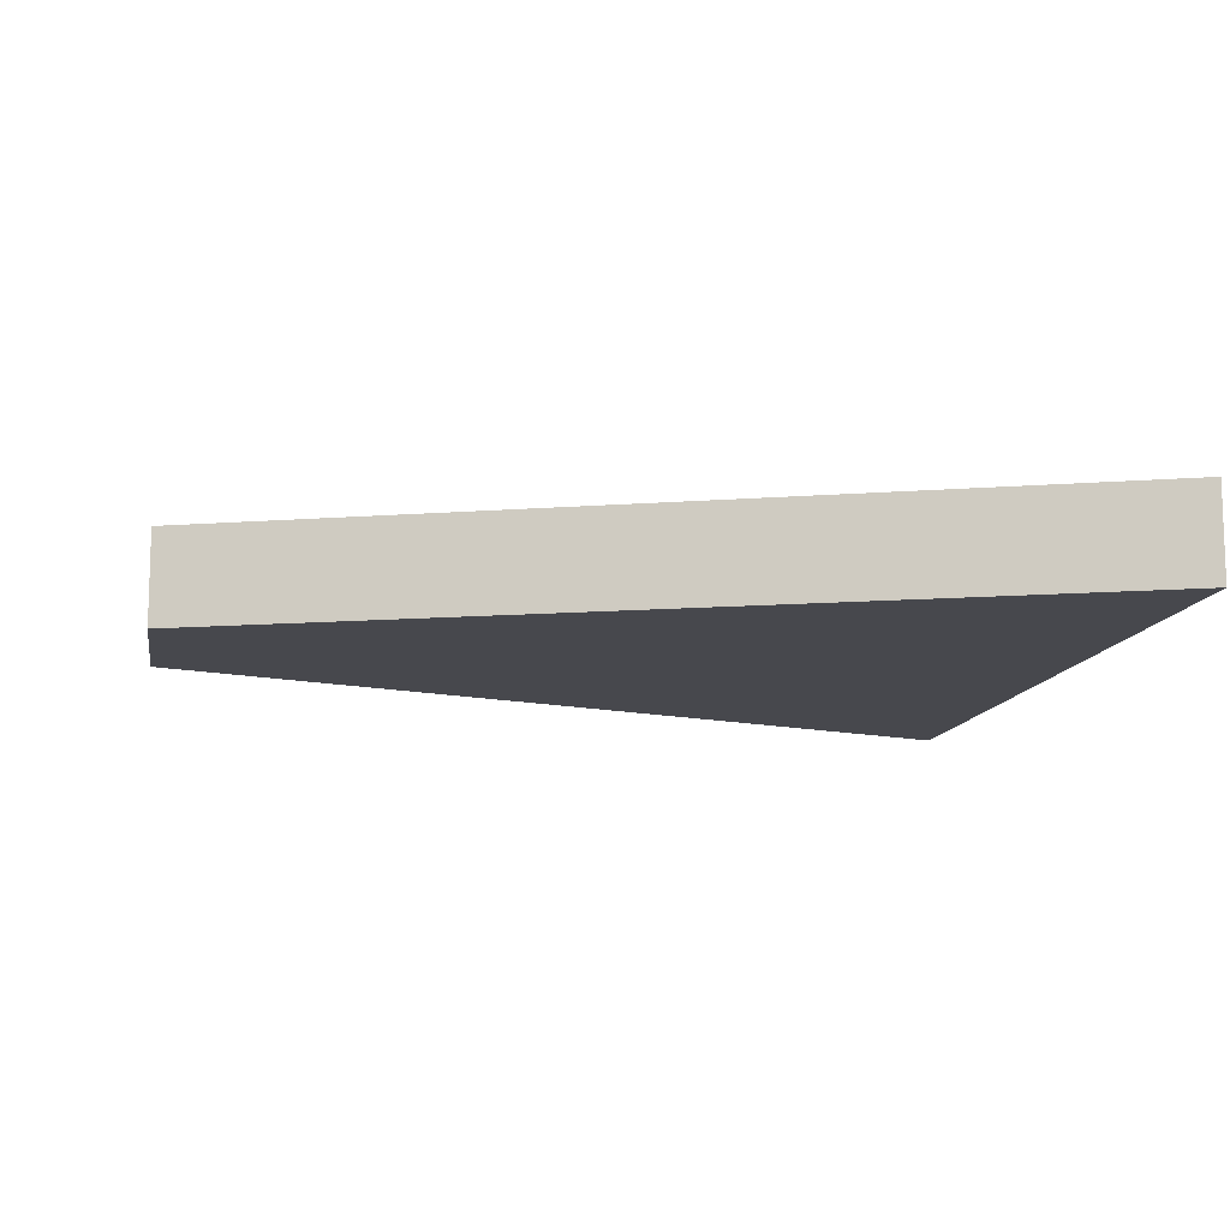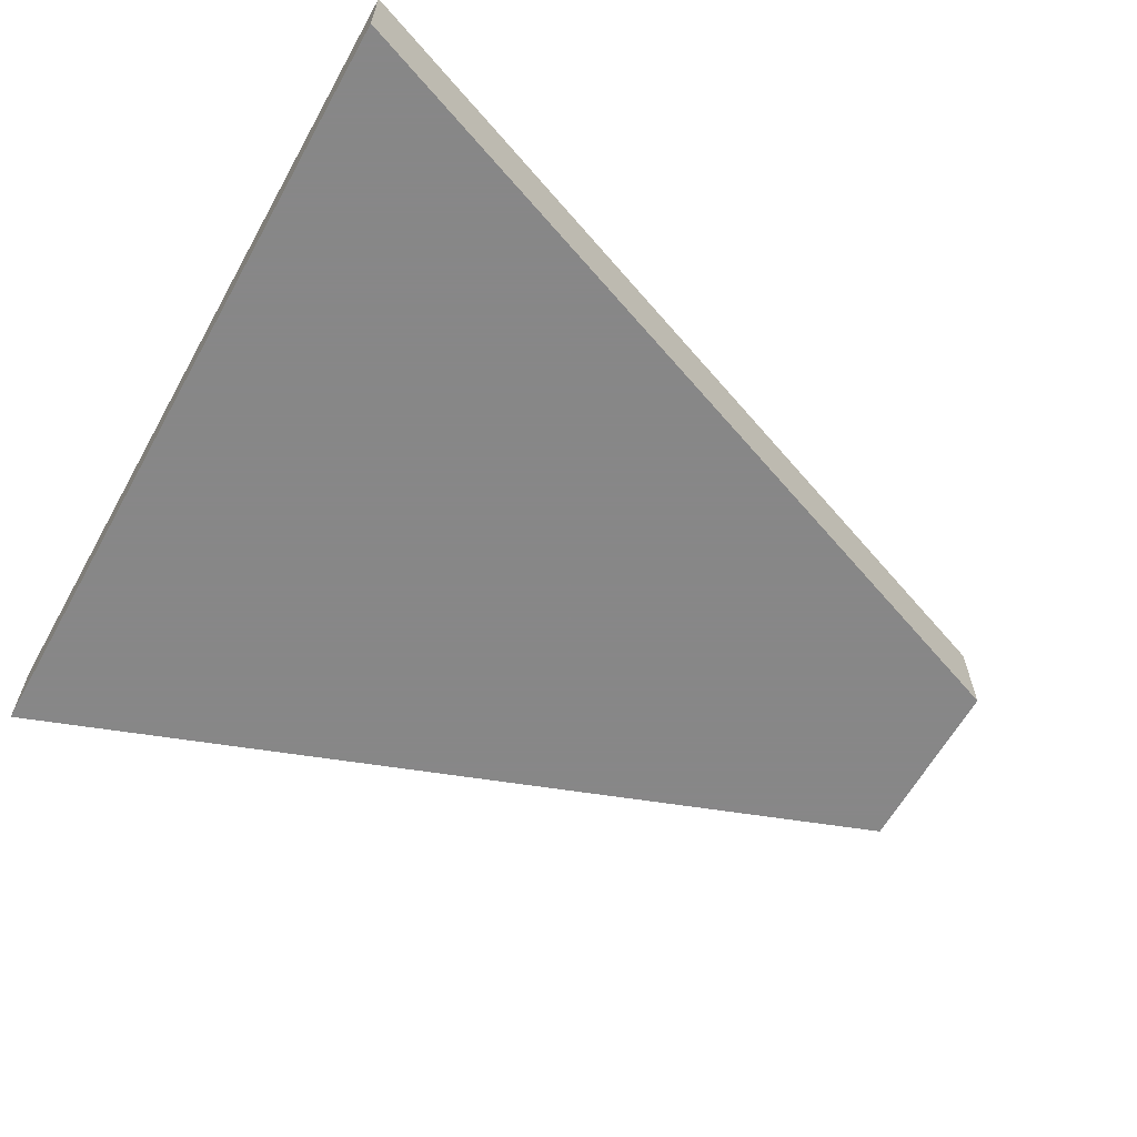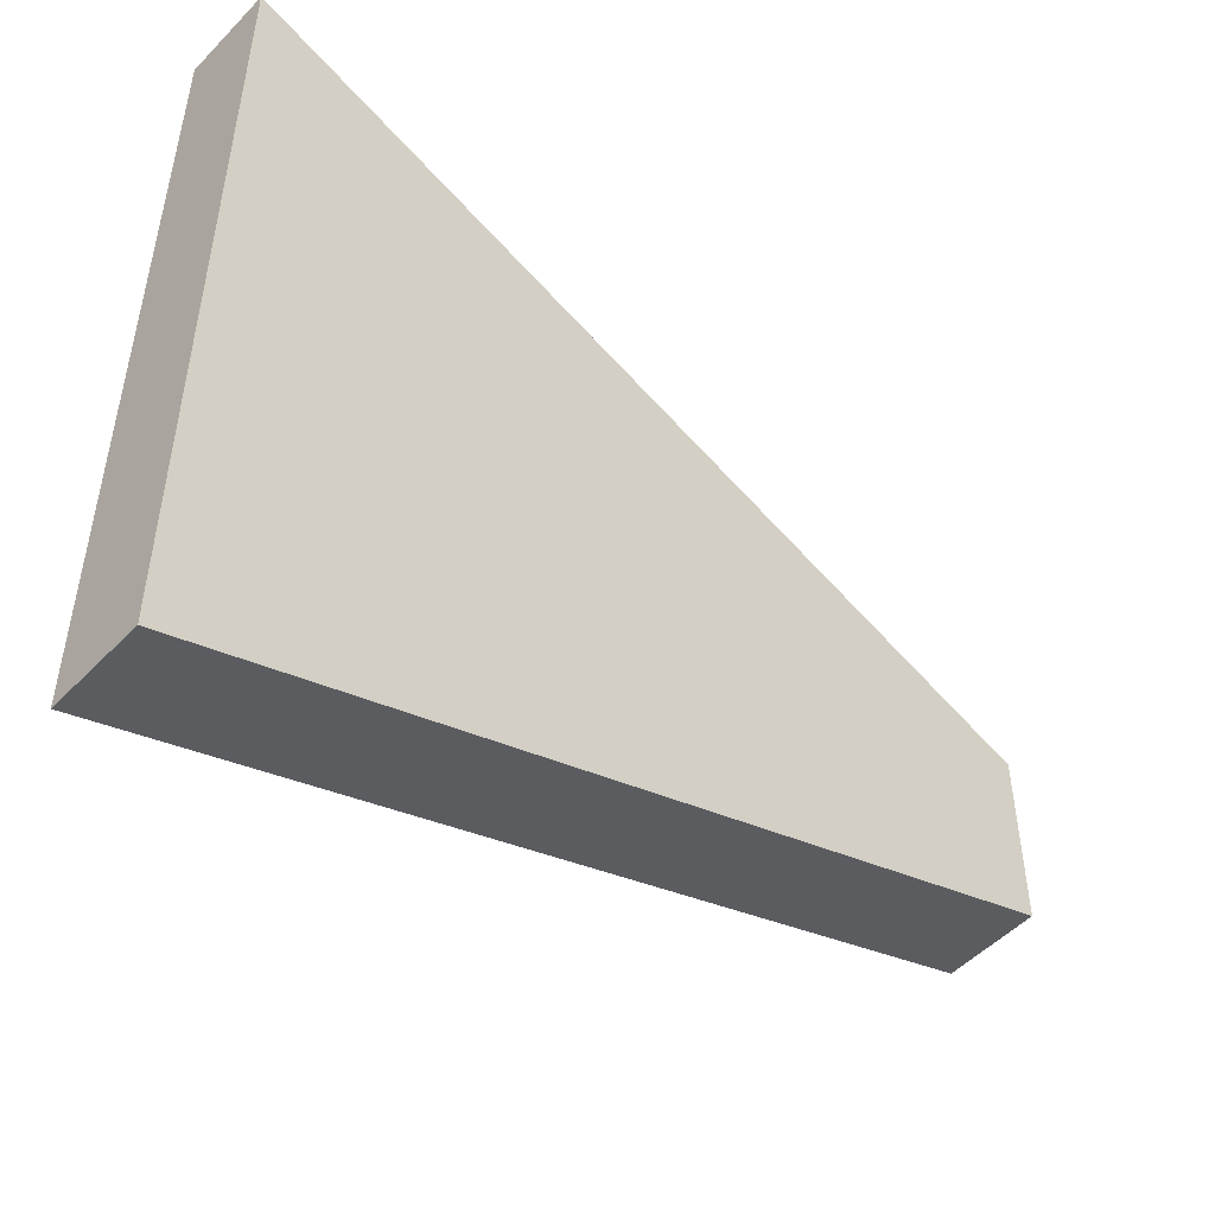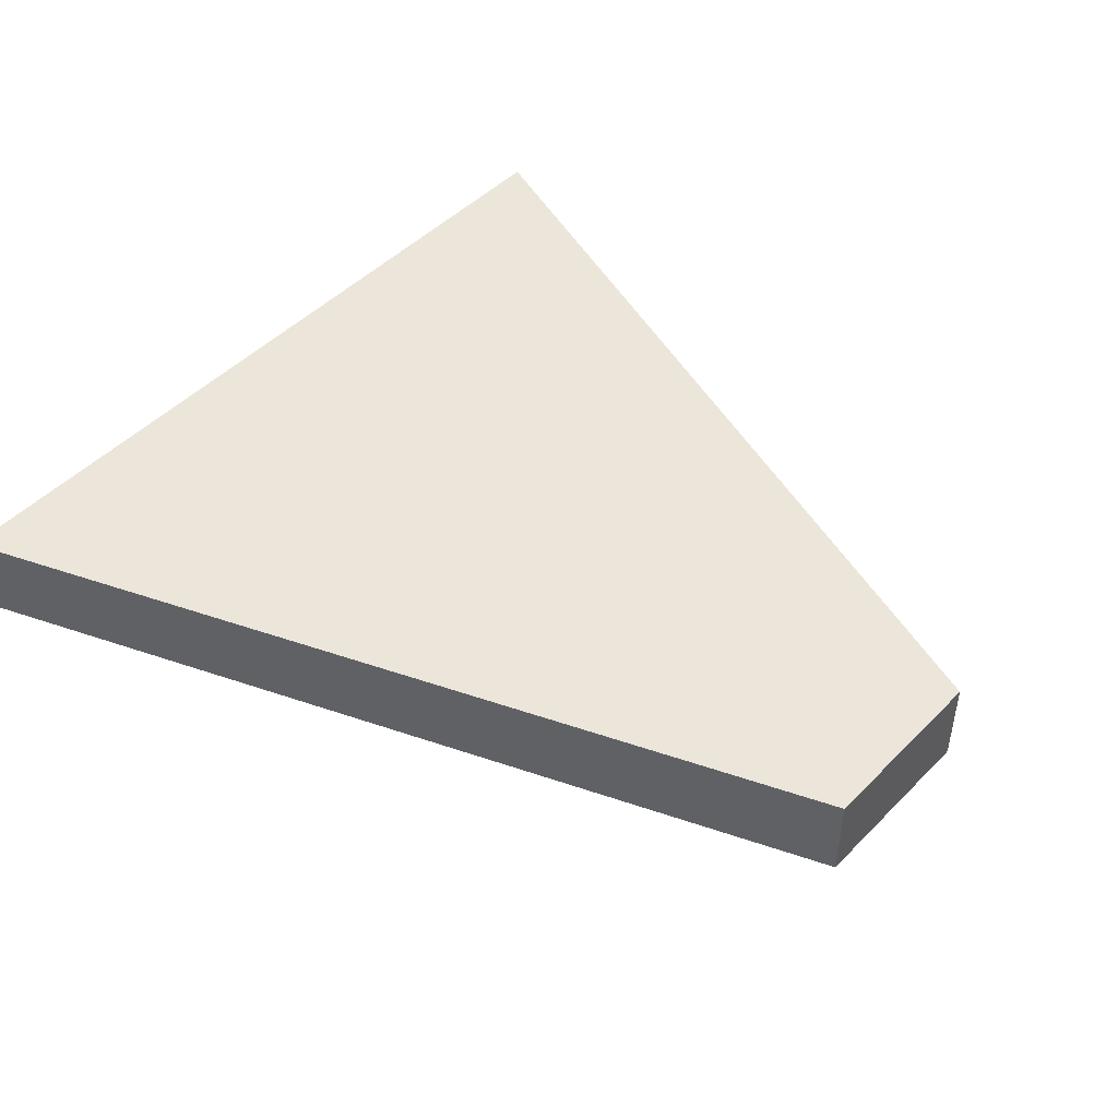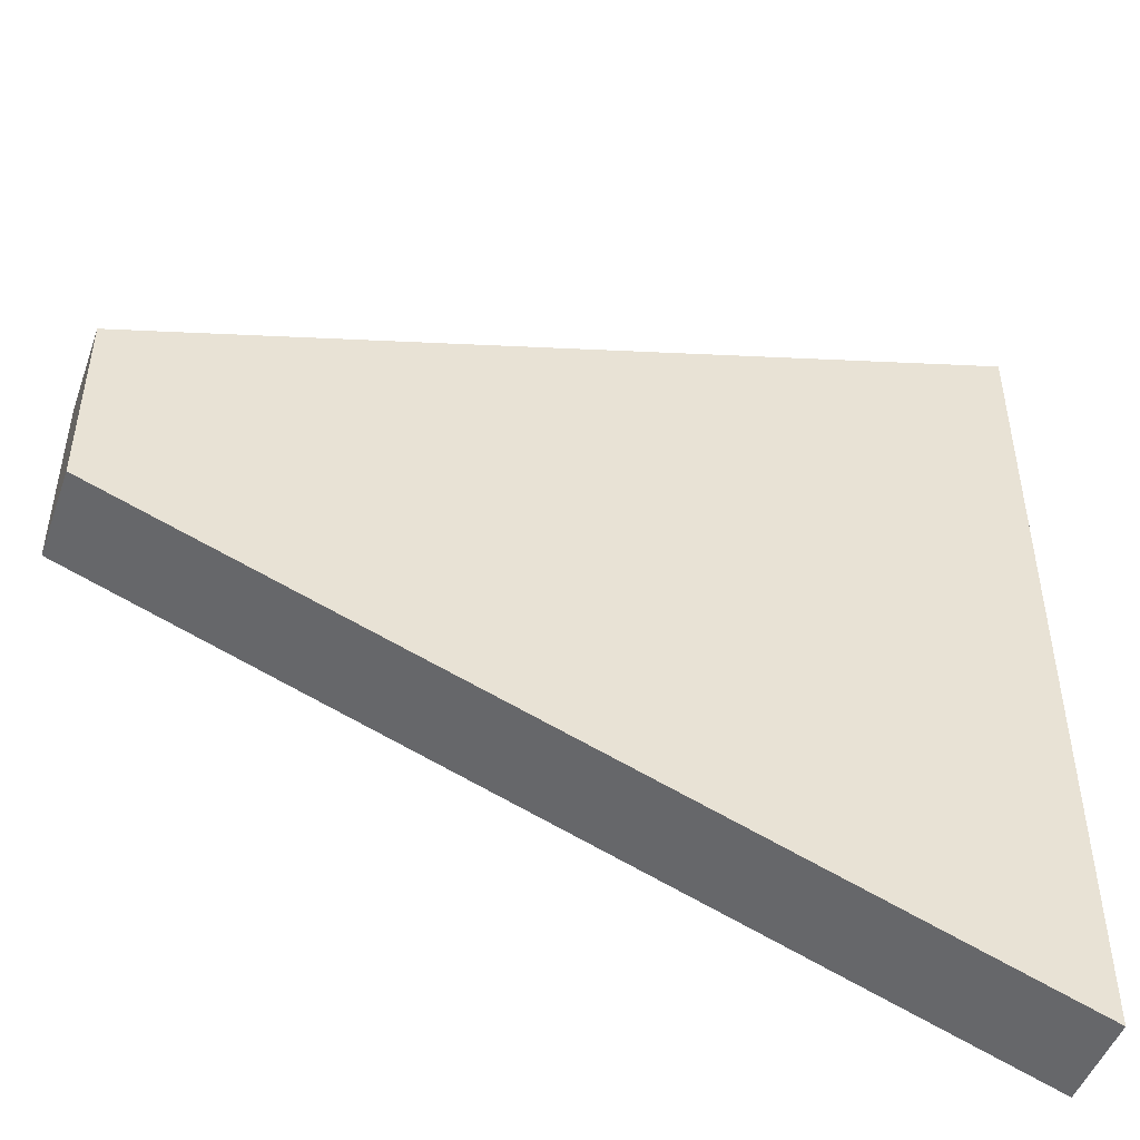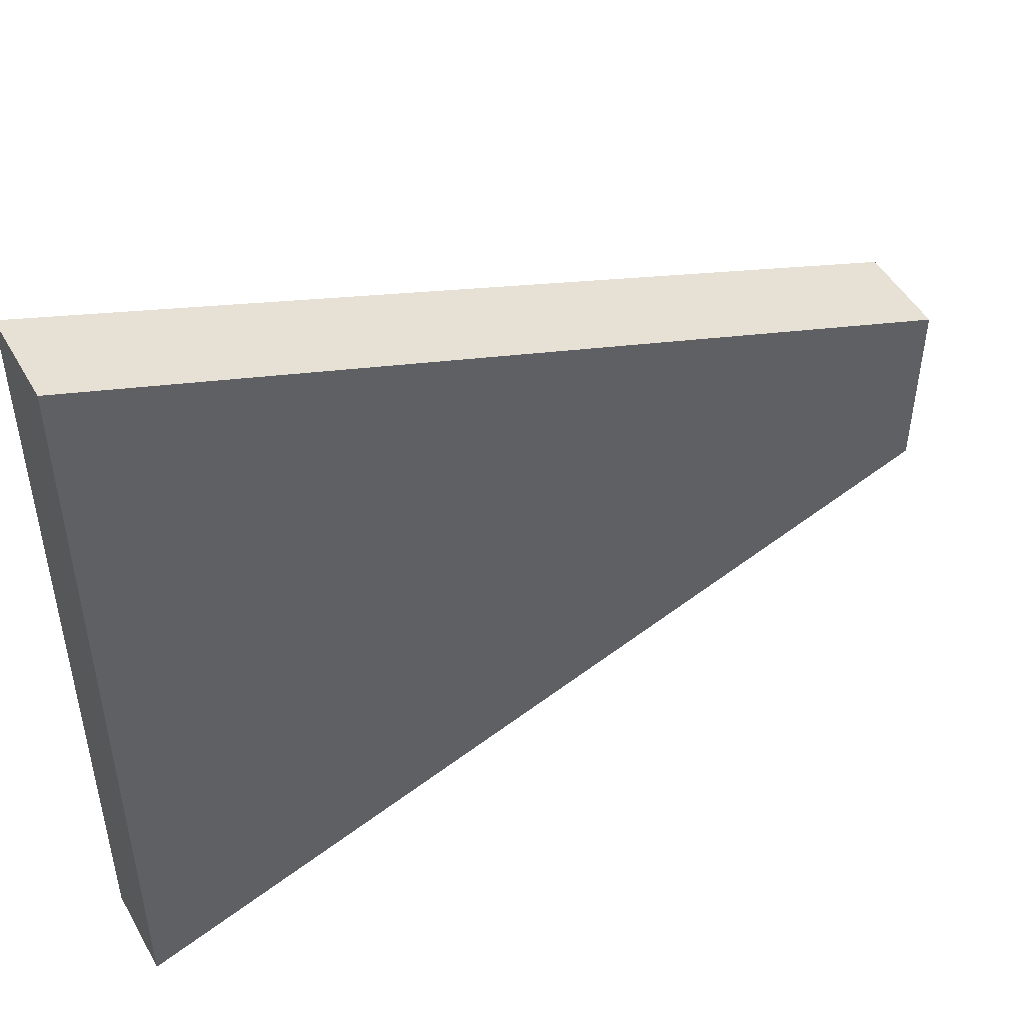
<metadata>
{"format":"obj","ext":"obj","renderer":"f3d","projection":"perspective","resolution":1024,"background":"white","views":[{"elev":-11.7,"azim":-9.7,"up":"+Z"},{"elev":-62.6,"azim":150.8,"up":"+Z"},{"elev":-50.7,"azim":138.0,"up":"+Y"},{"elev":47.2,"azim":-138.5,"up":"+Z"},{"elev":-48.3,"azim":-19.2,"up":"+Y"},{"elev":48.6,"azim":151.5,"up":"+Y"}]}
</metadata>
<code>
o object
v -3.732 1.334 0.4697
v -3.732 -1.334 0.4697
v 8.697 -5.931 0.4697
v 8.697 5.931 0.4697
v -3.732 1.334 -0.8647
v -3.732 -1.334 -0.8647
v 8.697 -5.931 -0.8647
v 8.697 5.931 -0.8647
f 1 2 3 4
f 1 5 6 2
f 2 6 7 3
f 7 8 4 3
f 4 8 5 1
f 5 8 7 6

</code>
